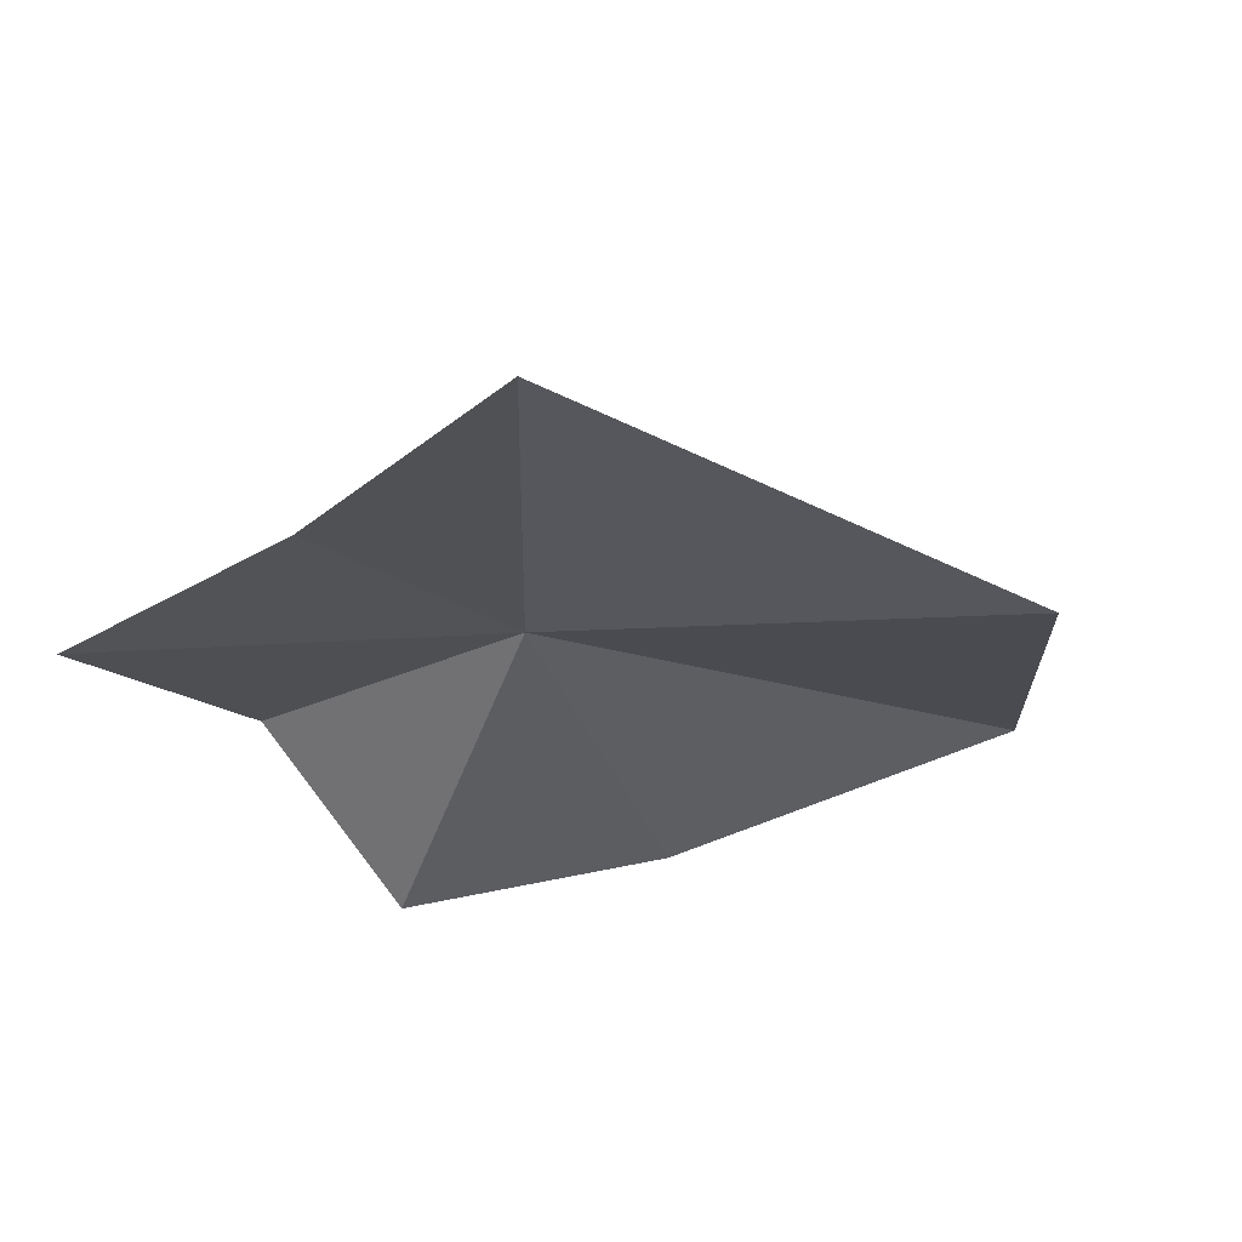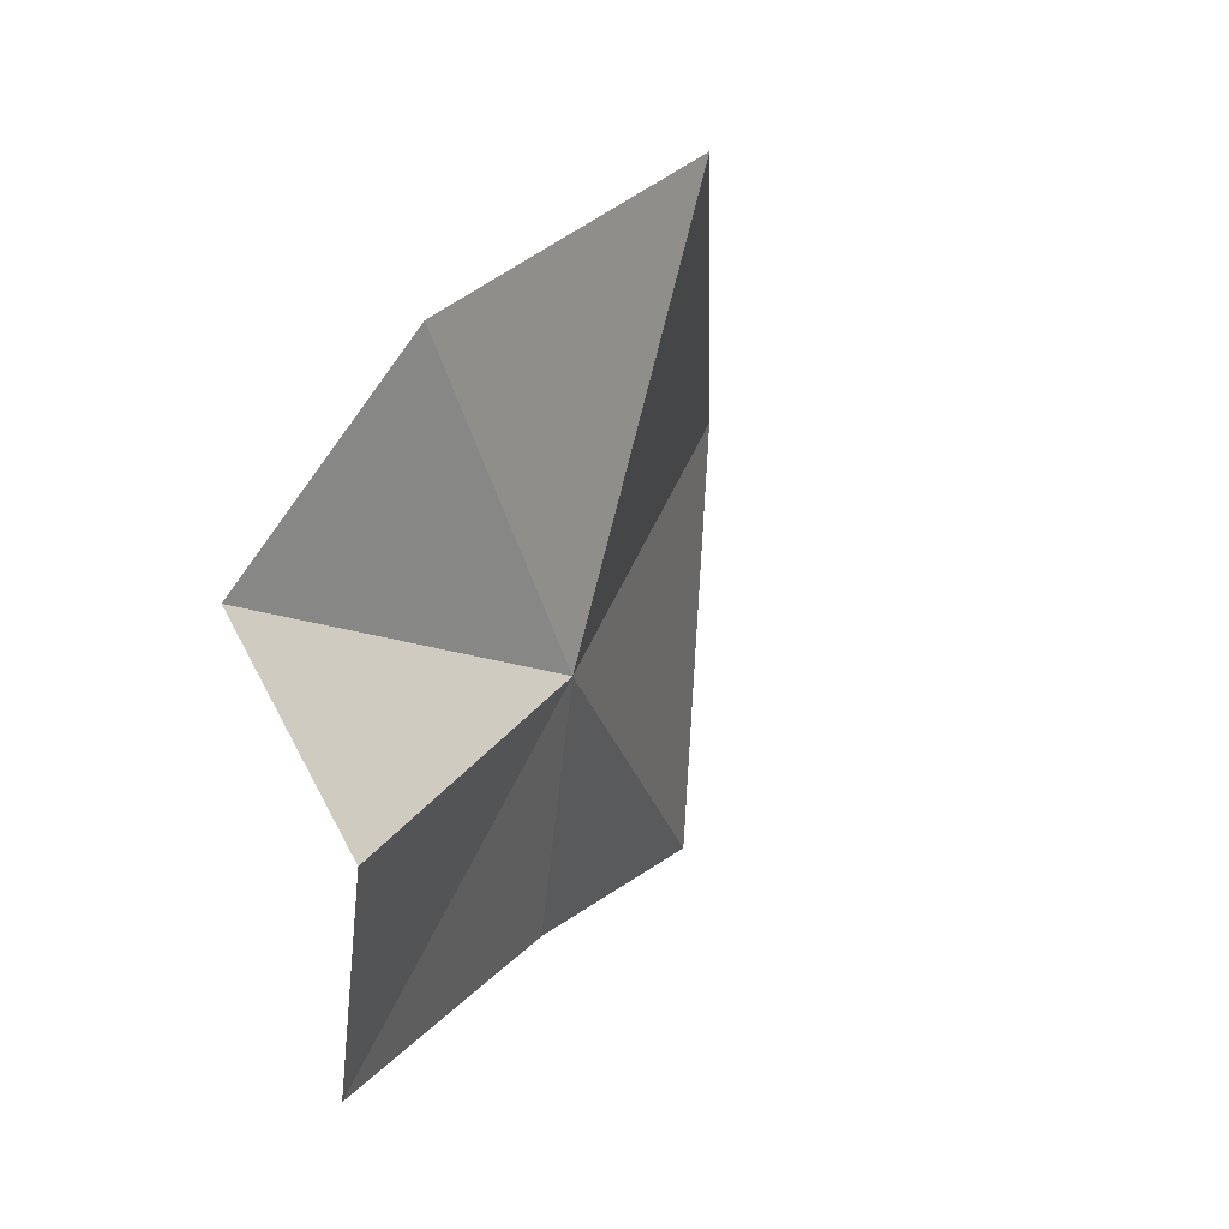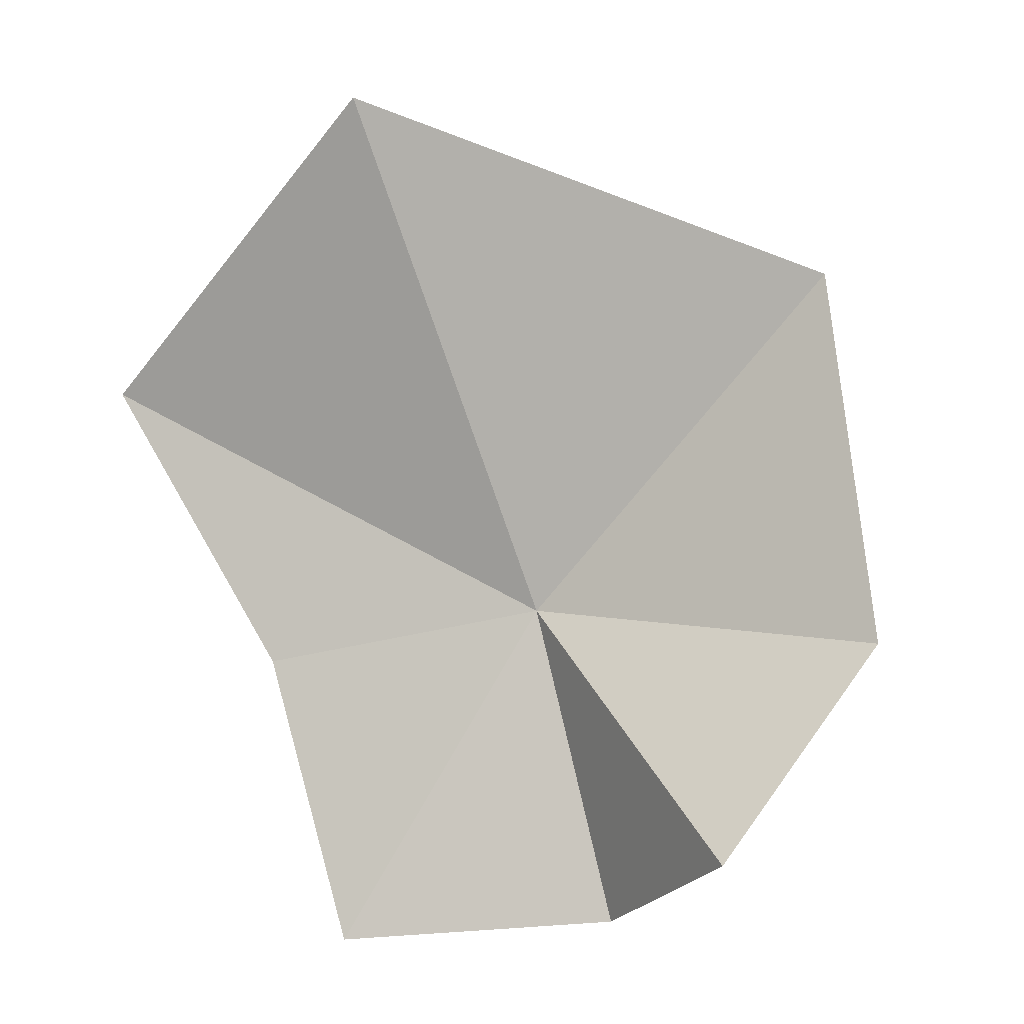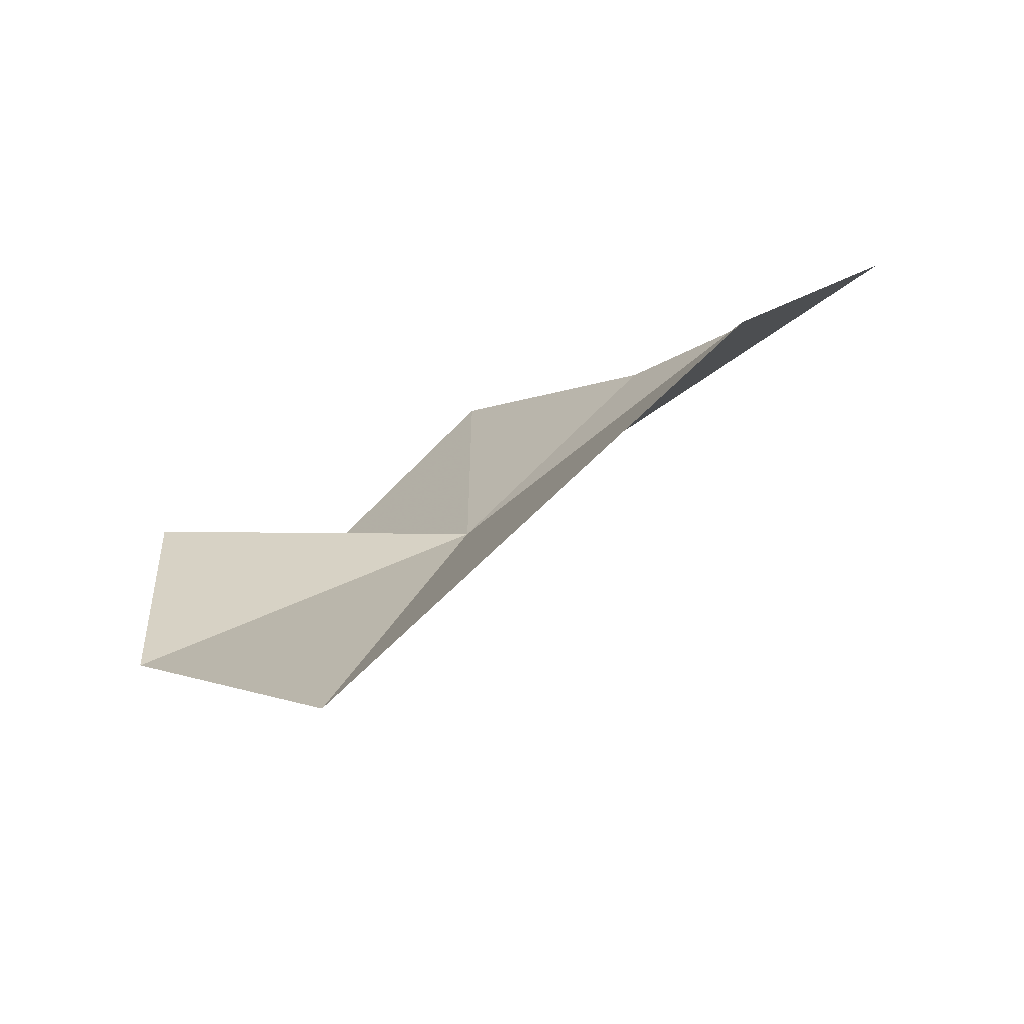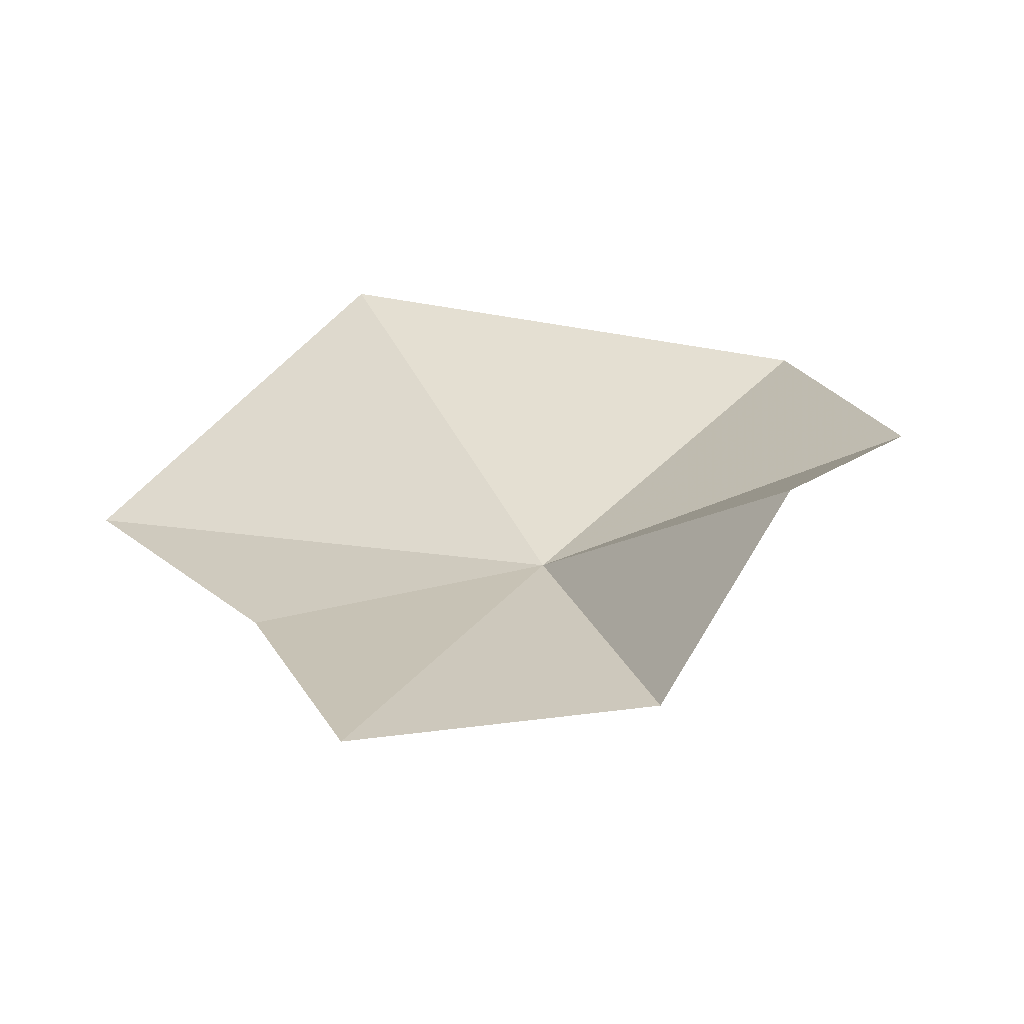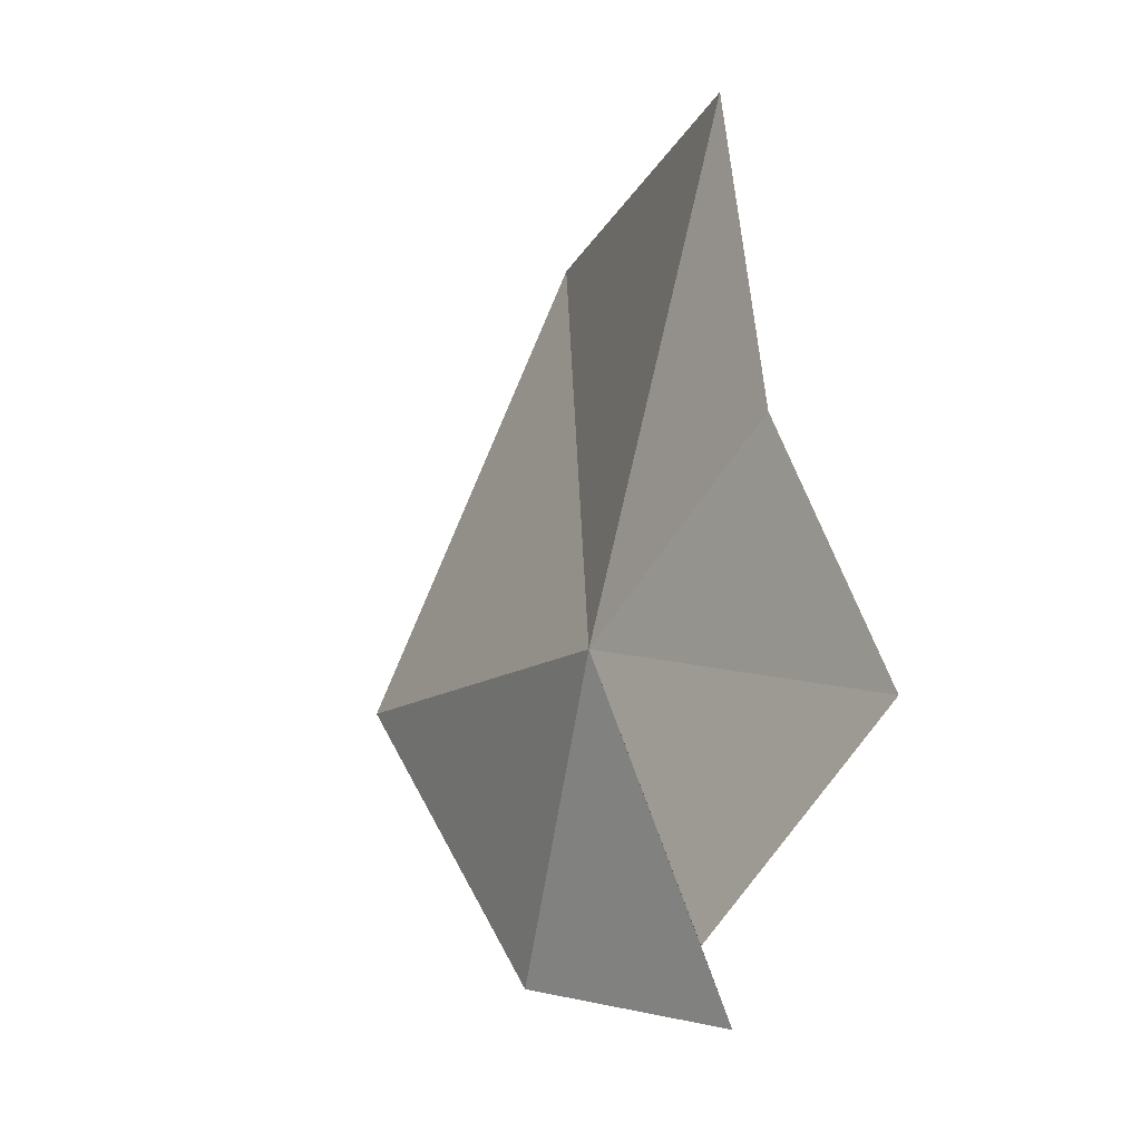
<metadata>
{"format":"obj","ext":"obj","renderer":"f3d","projection":"perspective","resolution":1024,"background":"white","views":[{"elev":37.7,"azim":122.7,"up":"+Z"},{"elev":-39.4,"azim":-140.5,"up":"+Y"},{"elev":25.4,"azim":141.6,"up":"+Y"},{"elev":73.3,"azim":-92.5,"up":"+Y"},{"elev":-36.7,"azim":133.7,"up":"+Y"},{"elev":-73.1,"azim":13.4,"up":"+Y"}]}
</metadata>
<code>
v -21.95 -30.61 -16.96
v -26.32 -24.71 -19.22
v -24.37 -29.61 -22.73
v -18.13 -27.93 -9.564
v -21.3 -22.23 -12.71
v -21.12 -35.09 -20.06
v -21.1 -32.52 -22.73
v -17.77 -35.81 -16.8
v -18.55 -31.89 -13.64
f 1 4 5
f 1 8 9
f 1 9 4
f 1 6 8
f 1 5 2
f 1 3 7
f 1 2 3
f 1 7 6

</code>
